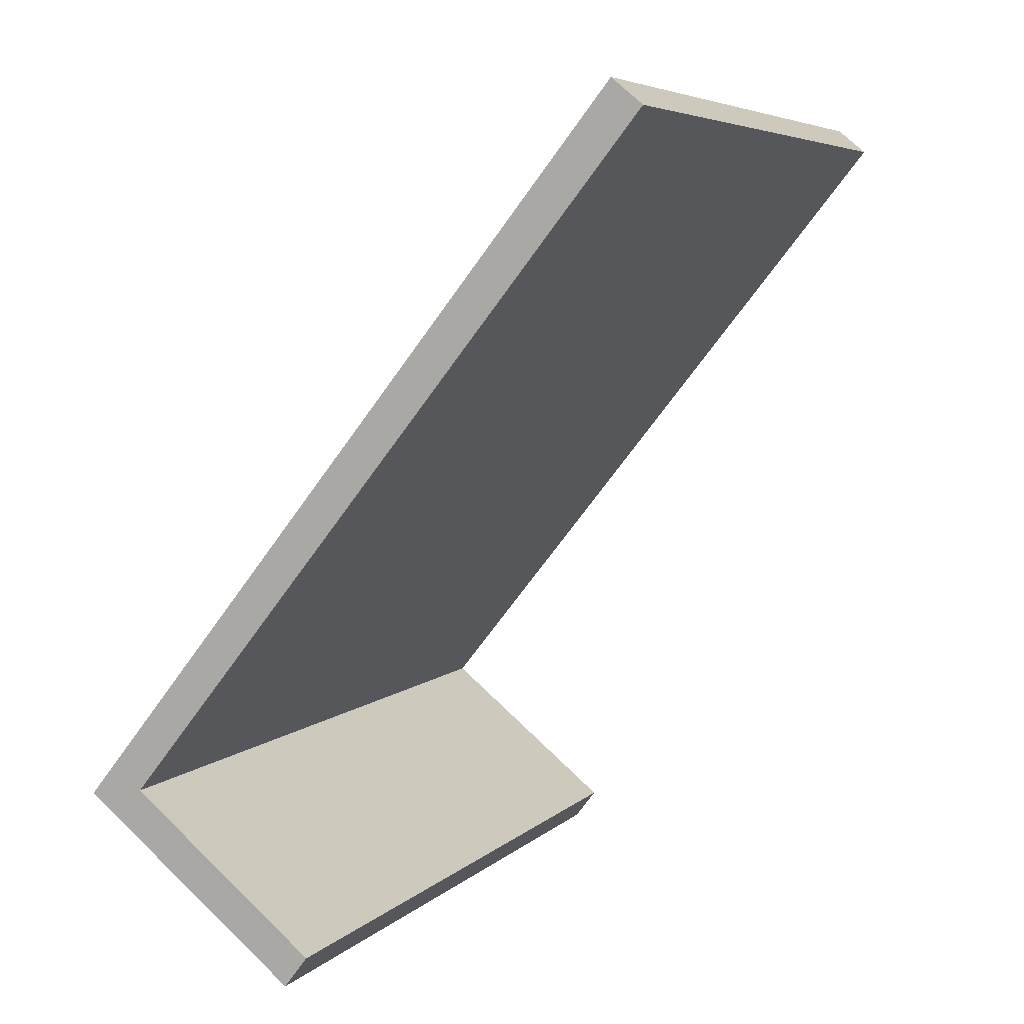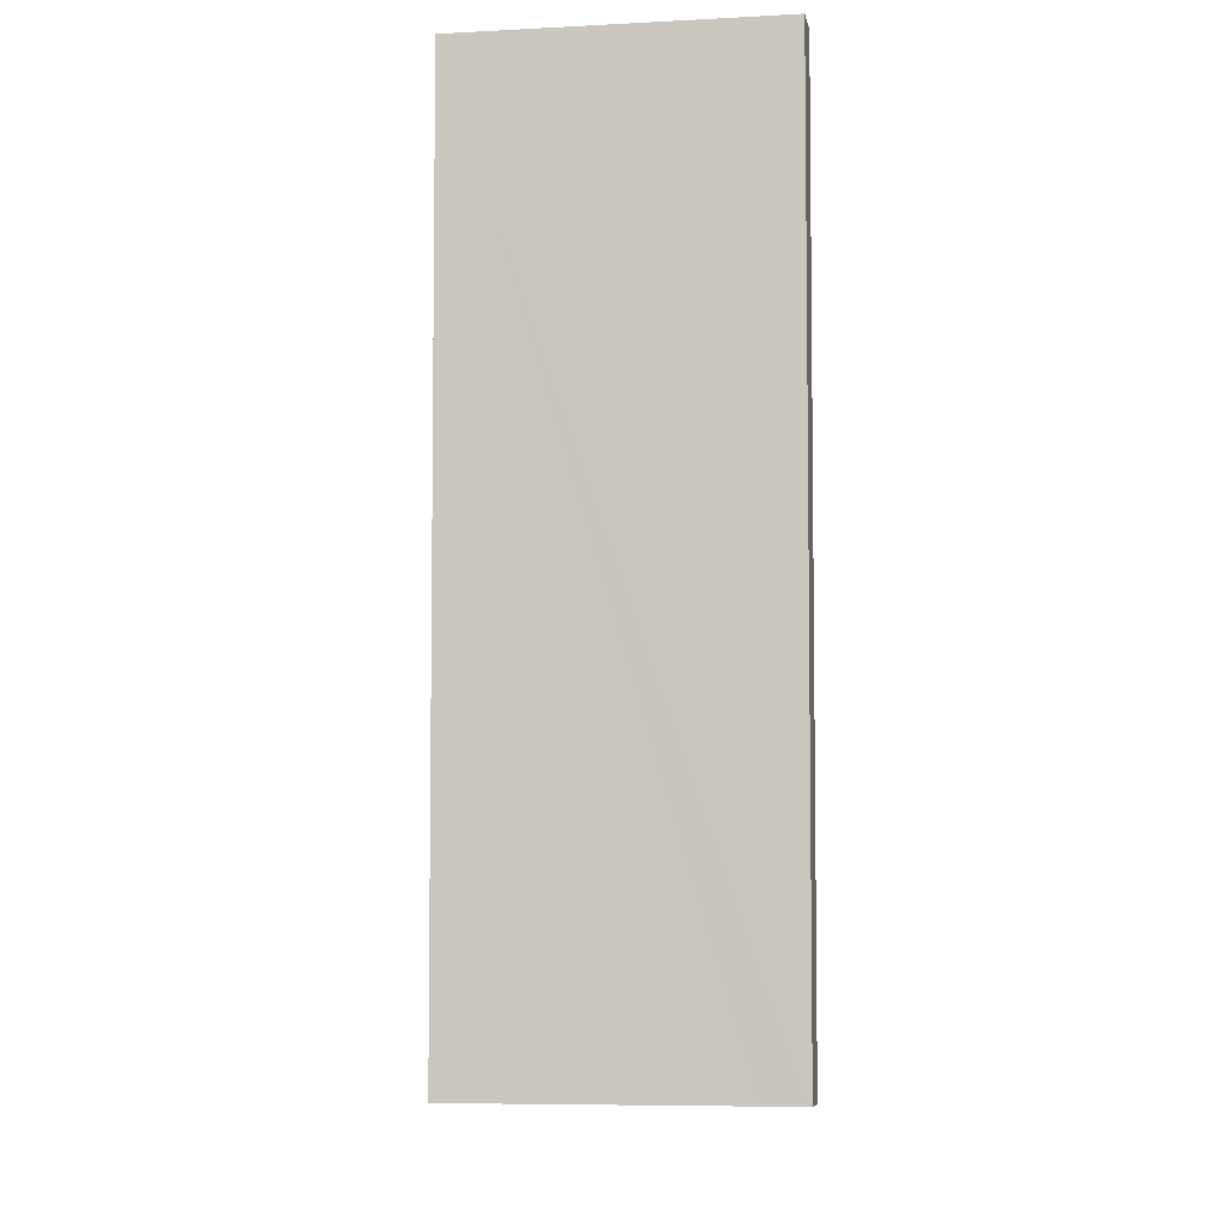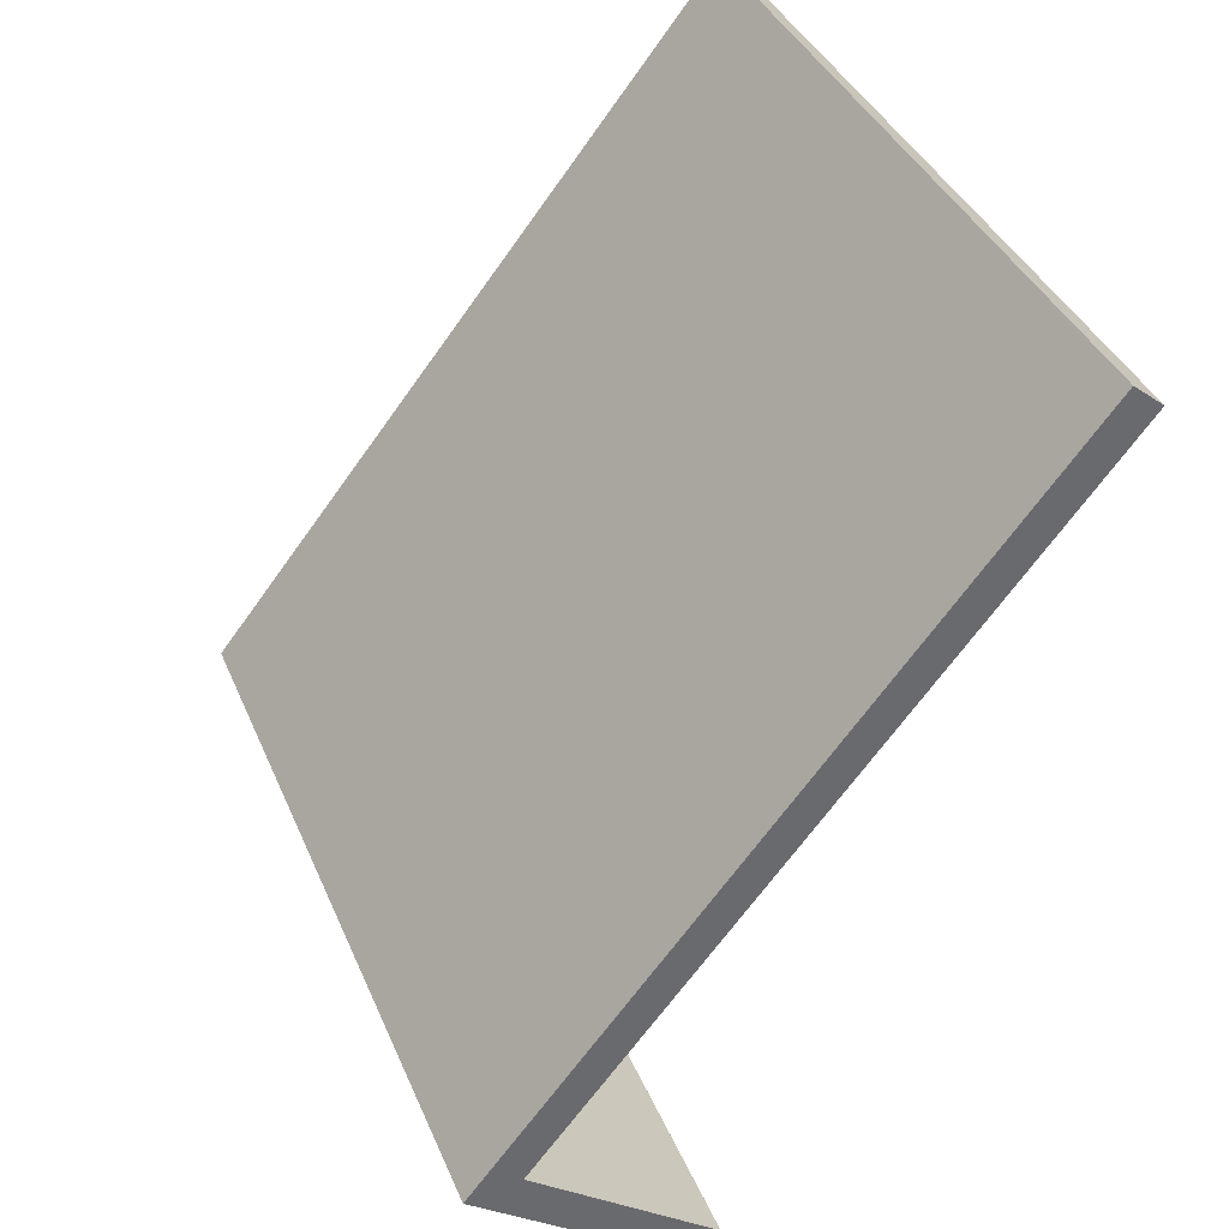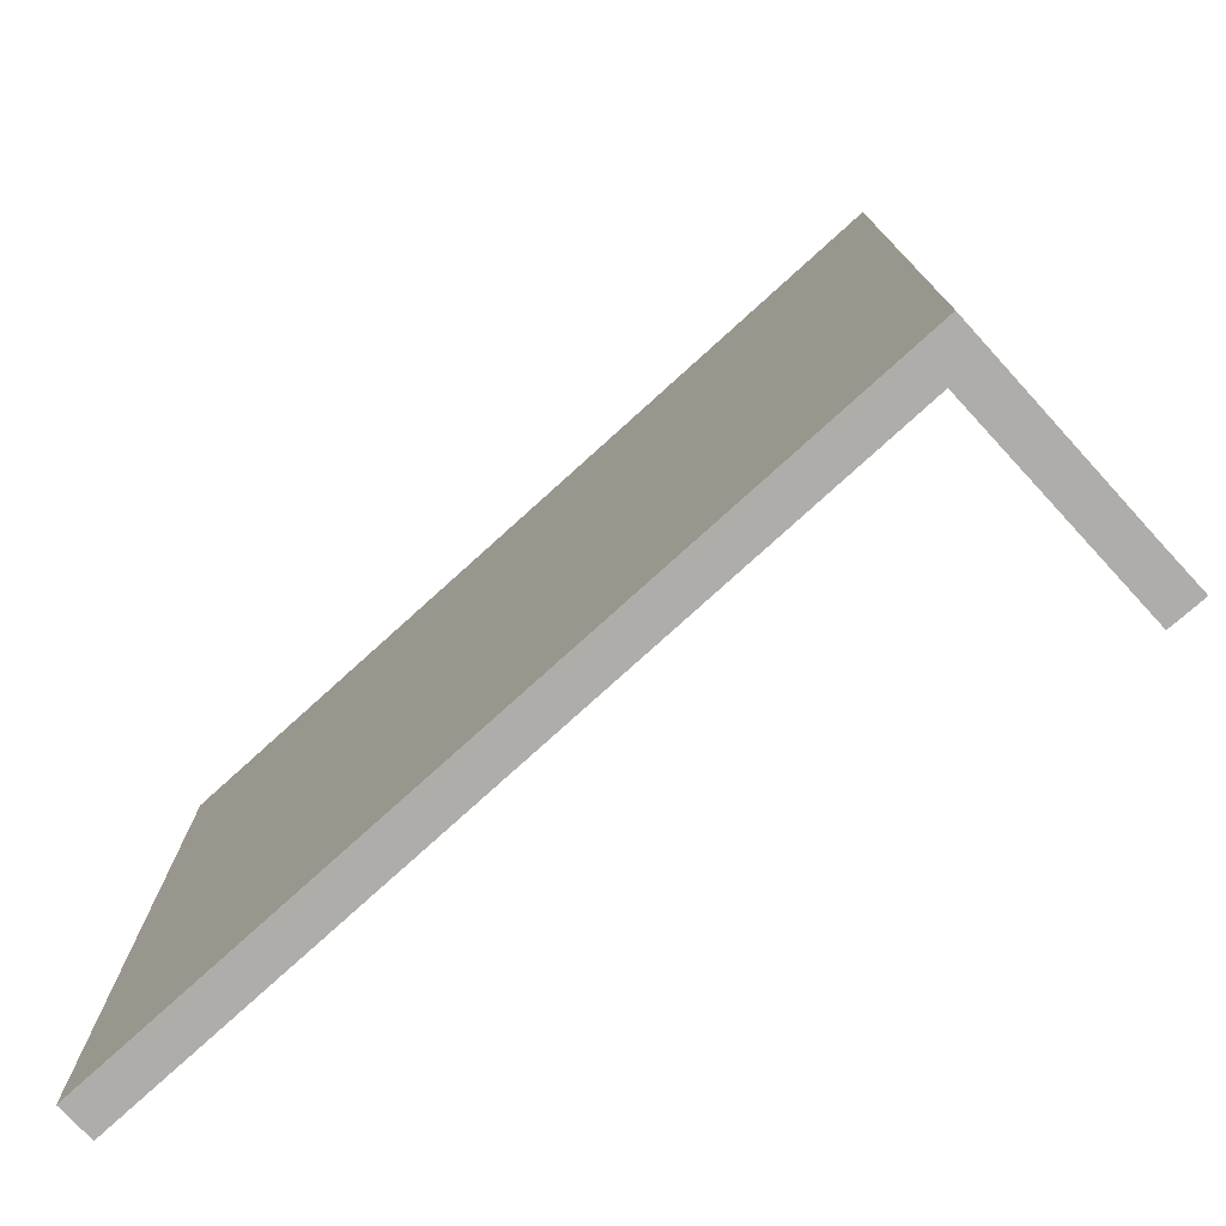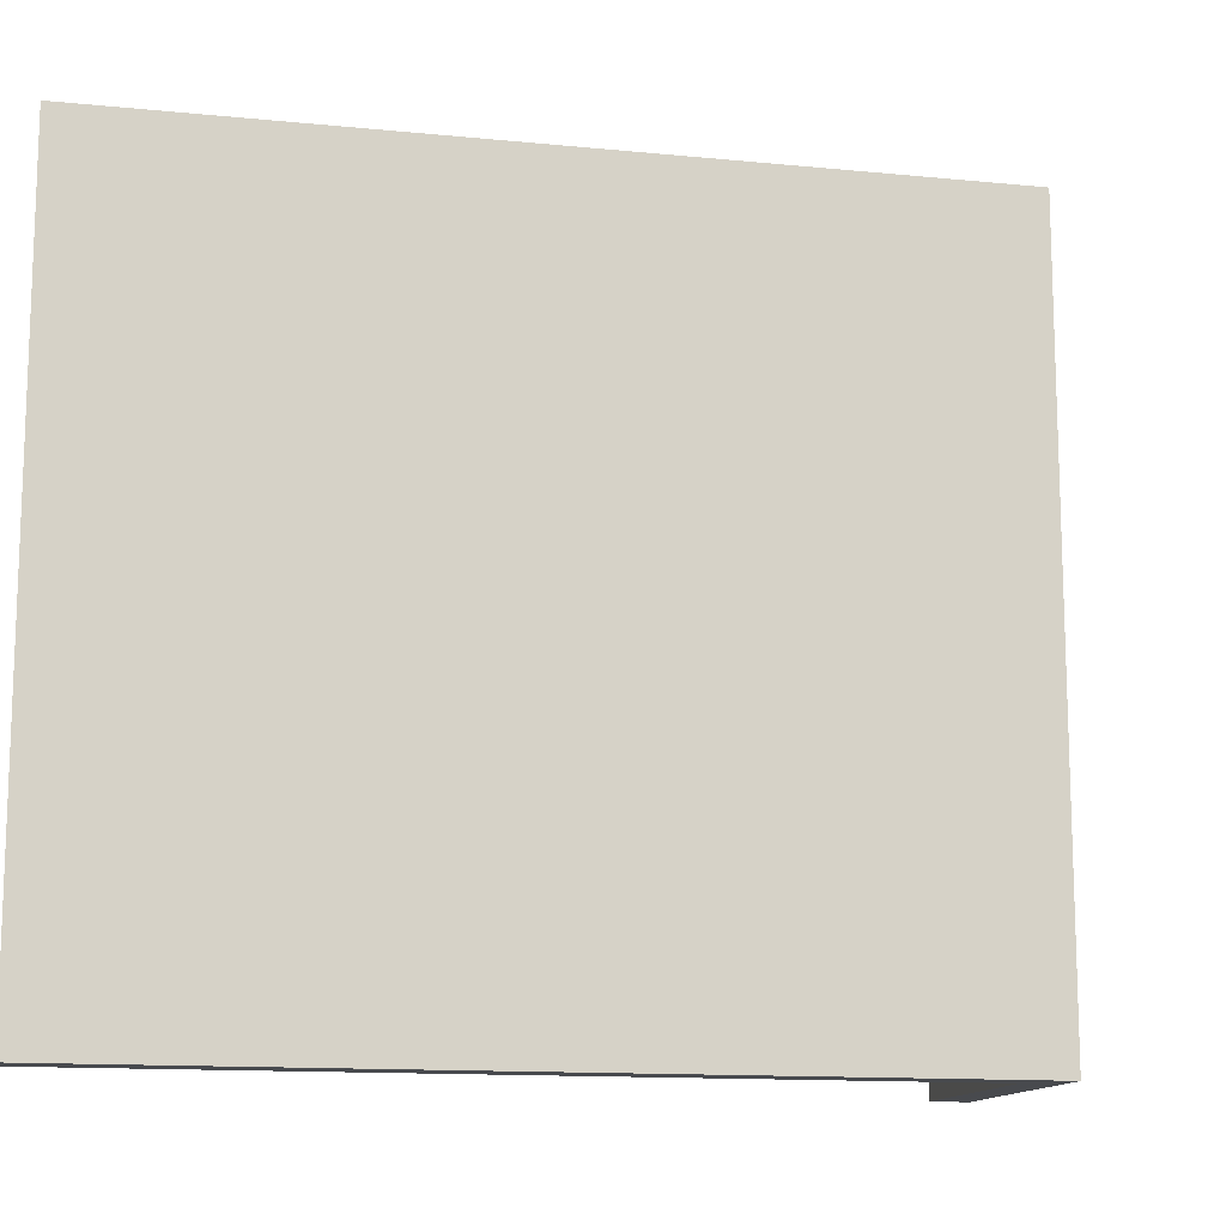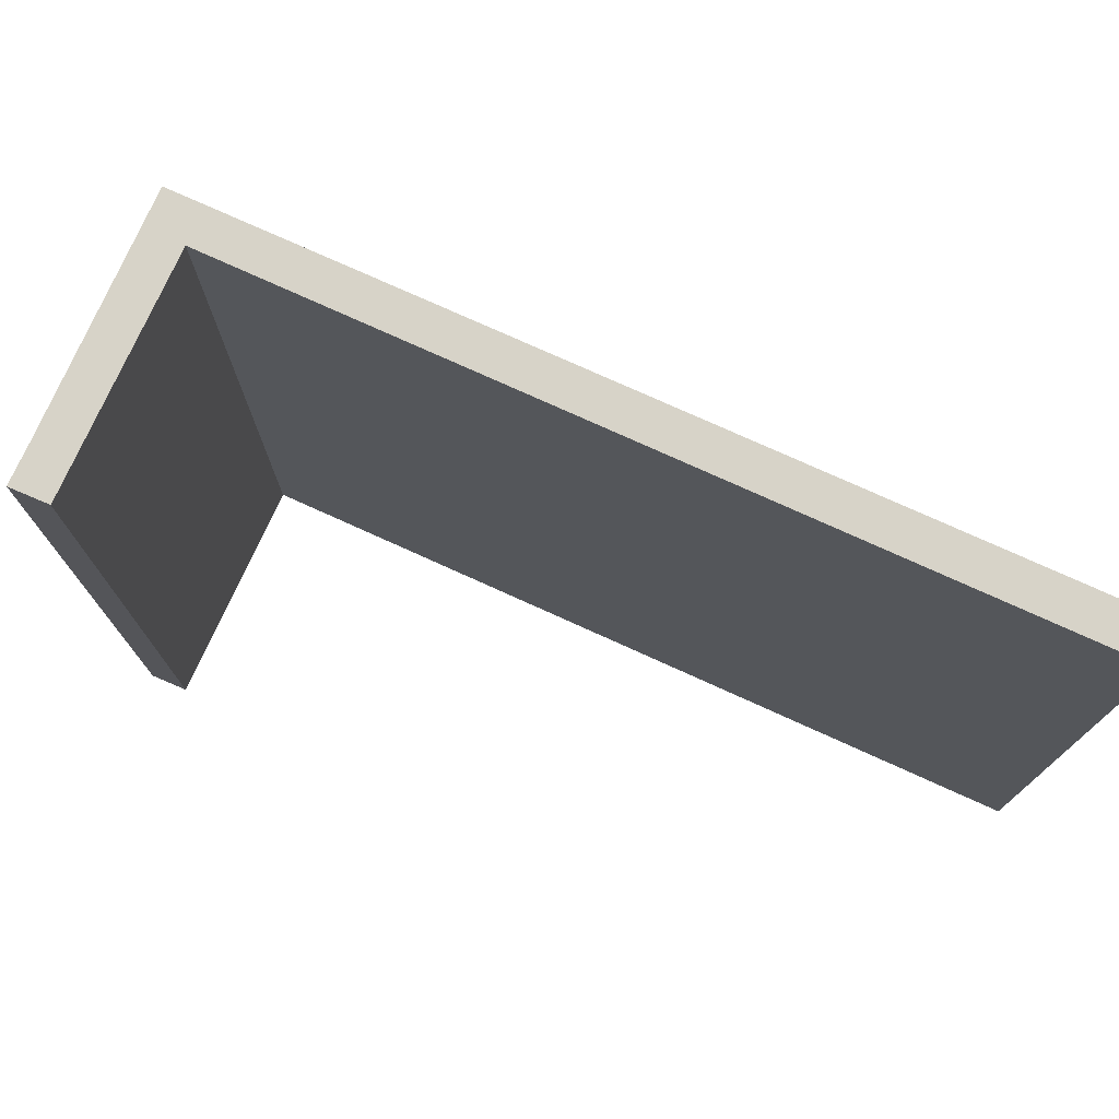
<metadata>
{"format":"obj","ext":"obj","renderer":"f3d","projection":"perspective","resolution":1024,"background":"white","views":[{"elev":5.7,"azim":-157.2,"up":"+Z"},{"elev":-6.2,"azim":151.5,"up":"+Y"},{"elev":38.3,"azim":158.7,"up":"+Z"},{"elev":-77.3,"azim":93.6,"up":"+Y"},{"elev":-13.1,"azim":38.6,"up":"+Y"},{"elev":76.6,"azim":-104.3,"up":"+Y"}]}
</metadata>
<code>
v  0.426 11.1 0.354
v  7.419 11.1 -9.273
v  0 11.1 6.799e-16
v  8.186 11.1 -9.378
v  5.58 11.1 -11.46
v  5.143 11.1 -11.82
v  4.811 11.1 -11.38
v  5.143 7.236e-16 -11.82
v  4.811 6.97e-16 -11.38
v  7.419 5.678e-16 -9.273
v  0 0 0
v  0.426 -2.168e-17 0.354
v  8.186 5.742e-16 -9.378
v  5.58 7.017e-16 -11.46
g defaultobject
f 1 2 3
f 2 1 4
f 2 4 5
f 2 5 6
f 6 7 2
f 8 7 6
f 7 8 9
f 10 3 2
f 3 10 11
f 9 2 7
f 2 9 10
f 11 1 3
f 1 11 12
f 12 4 1
f 4 12 13
f 5 8 6
f 8 5 4
f 8 4 14
f 14 4 13
f 11 13 12
f 13 11 10
f 13 10 14
f 14 10 9
f 14 9 8

</code>
